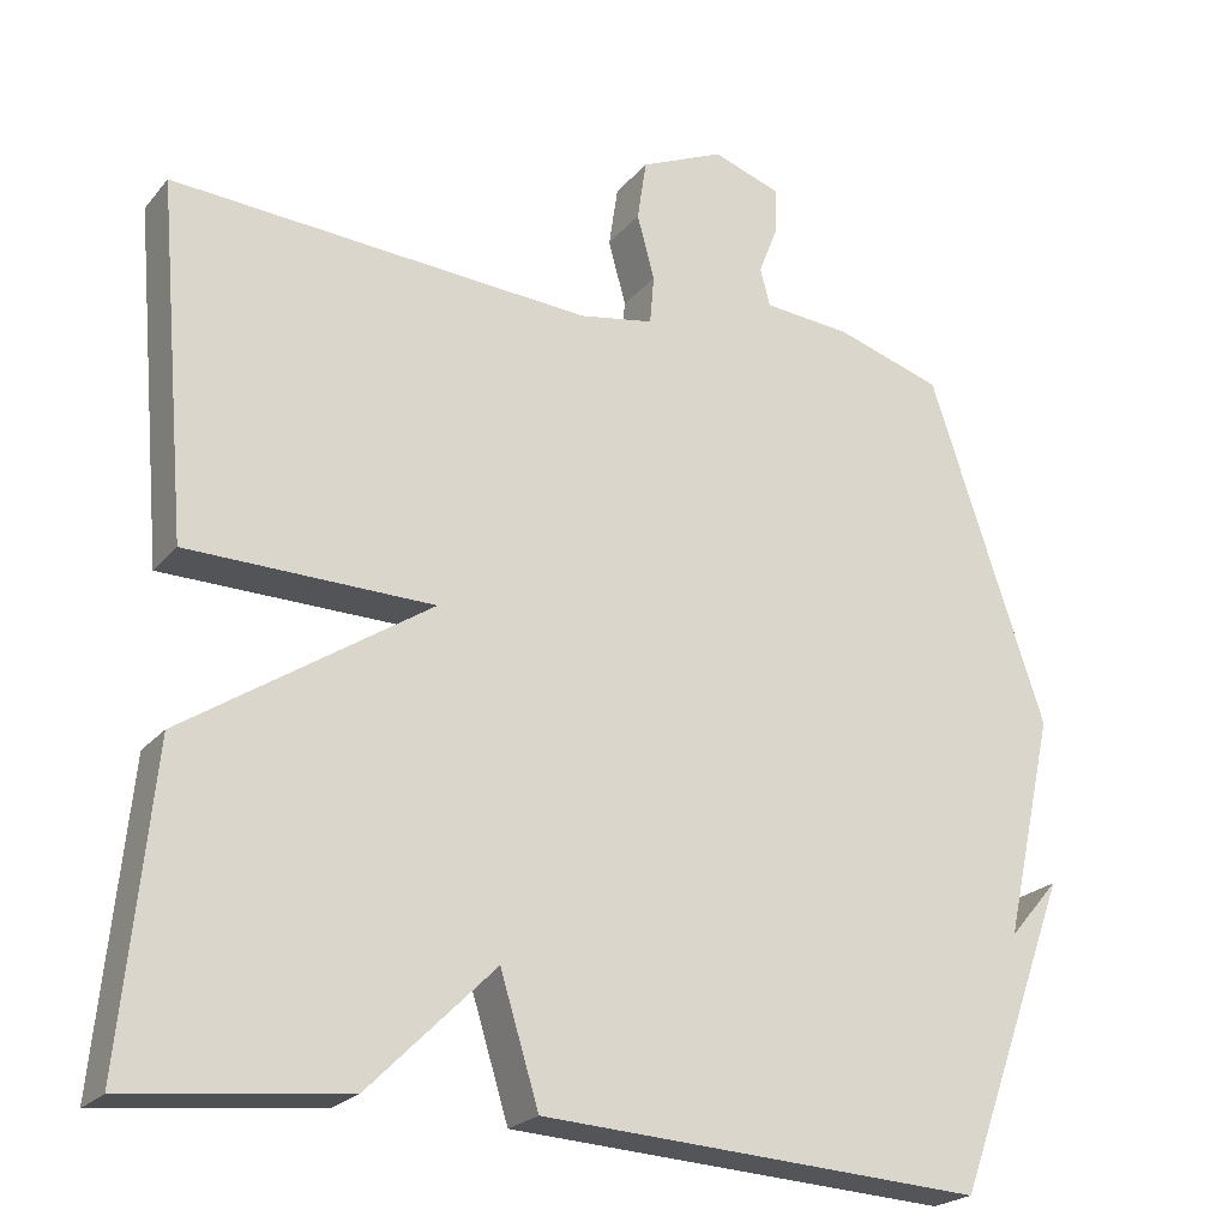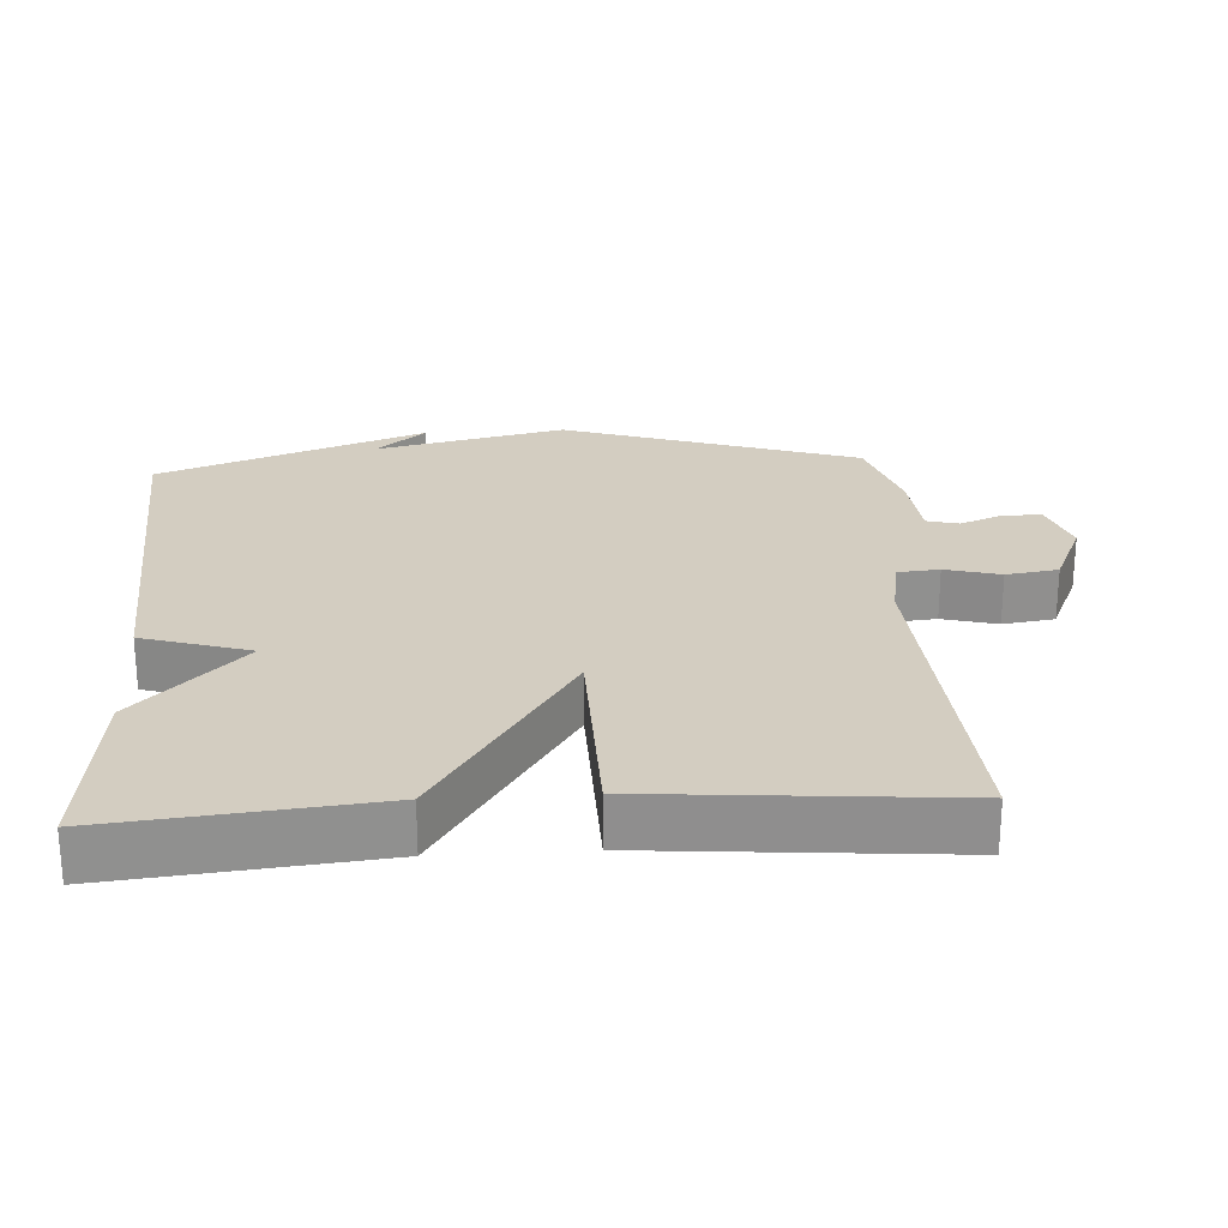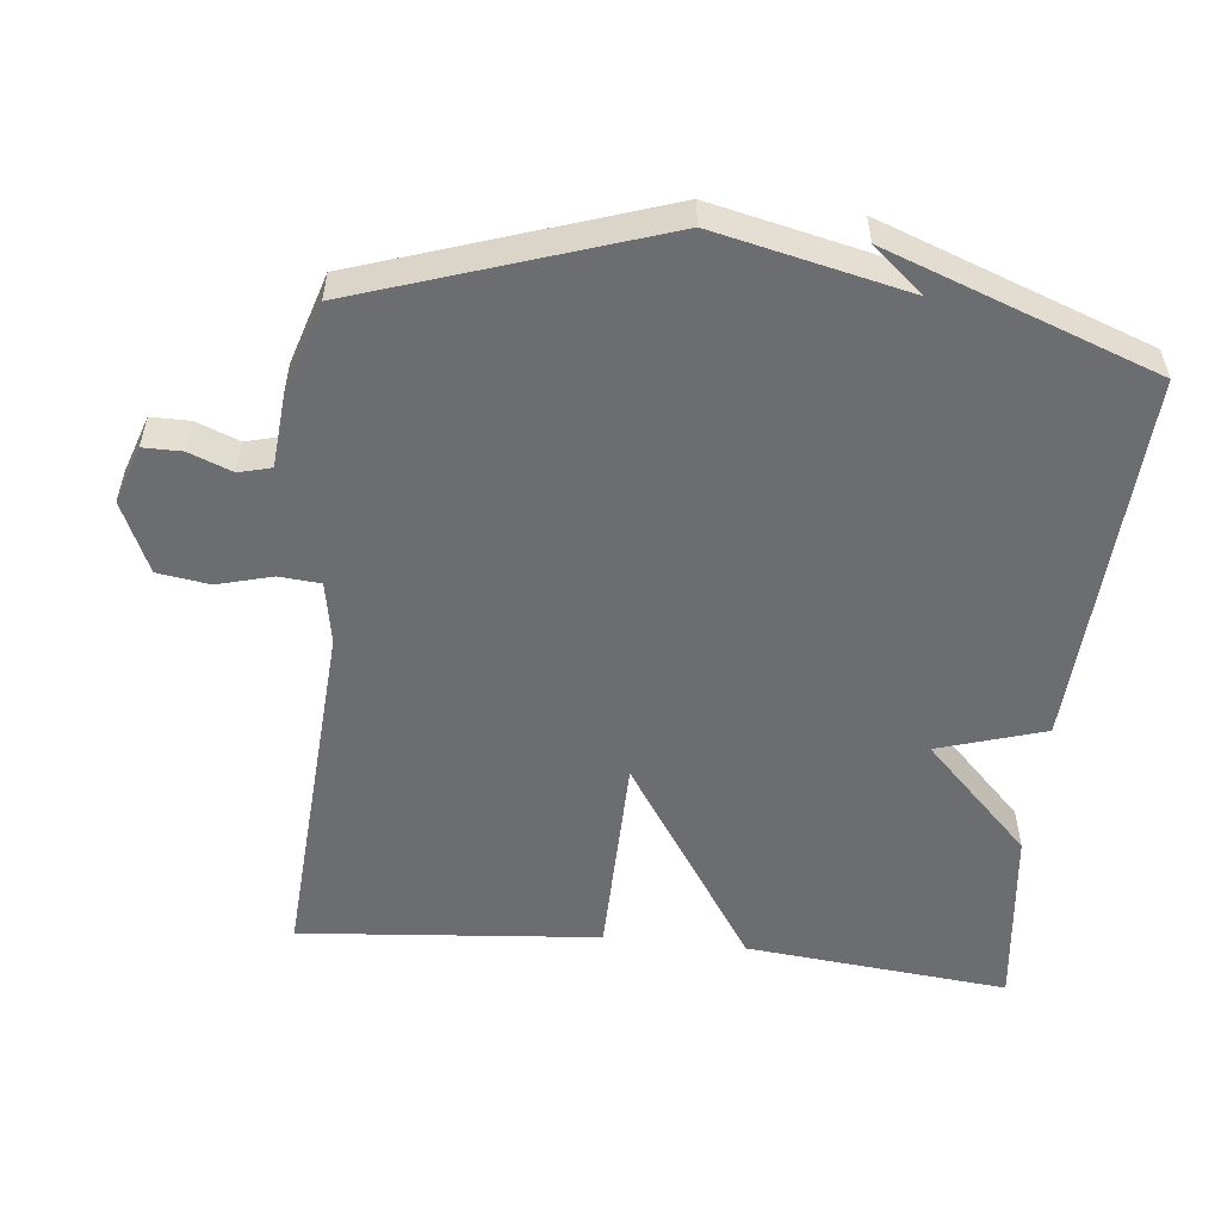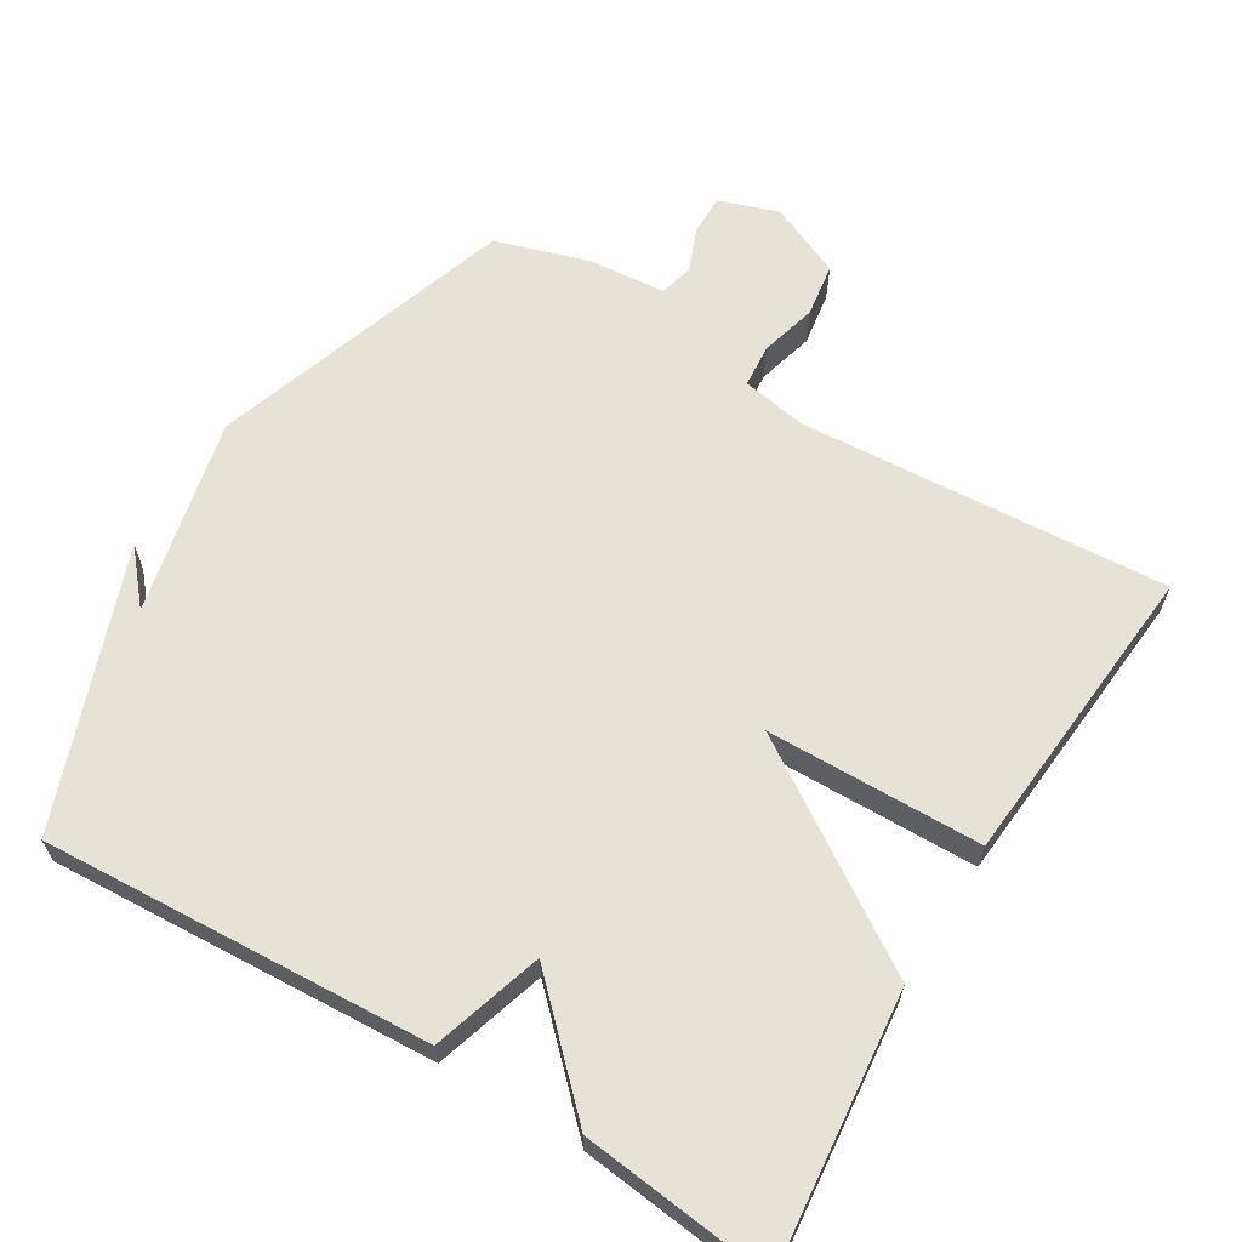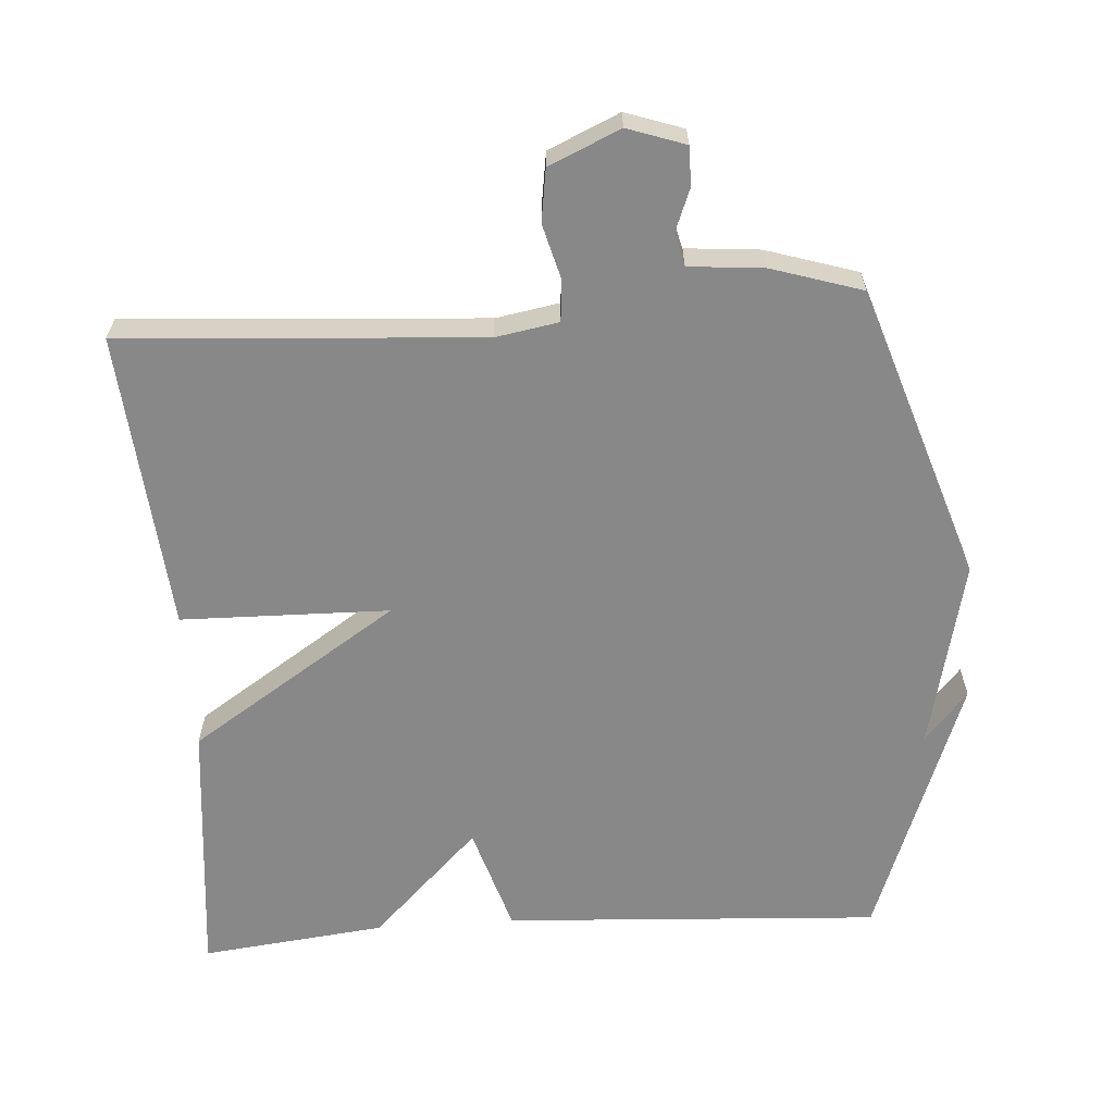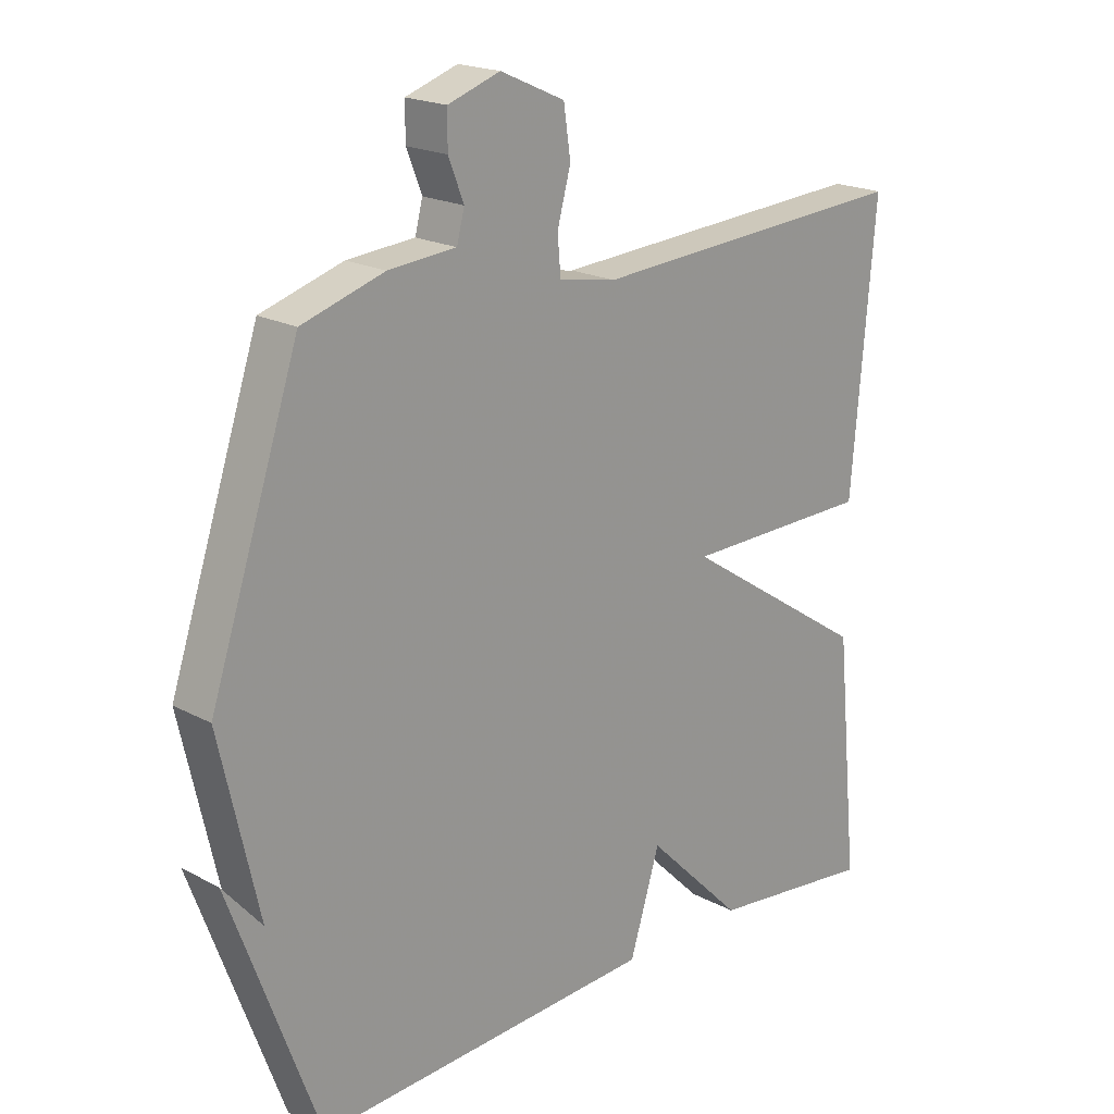
<metadata>
{"format":"obj","ext":"obj","renderer":"f3d","projection":"perspective","resolution":1024,"background":"white","views":[{"elev":-22.6,"azim":-29.0,"up":"+Z"},{"elev":24.8,"azim":-93.6,"up":"+Y"},{"elev":-54.0,"azim":84.0,"up":"+Y"},{"elev":63.8,"azim":-148.8,"up":"+Y"},{"elev":-62.8,"azim":3.8,"up":"+Y"},{"elev":19.7,"azim":134.9,"up":"+Z"}]}
</metadata>
<code>
v 0.5 0.07 -0.5
v -0.037 0.07 -0.47
v -0.084 0.07 -0.318
v -0.237 0.07 -0.47
v -0.5 0.07 -0.5
v -0.463 0.07 -0.126
v -0.166 0.07 0.069
v -0.463 0.07 0.074
v -0.5 0.07 0.5
v 0.009 0.07 0.467
v 0.099 0.07 0.483
v 0.104 0.07 0.542
v 0.083 0.07 0.62
v 0.094 0.07 0.694
v 0.195 0.07 0.739
v 0.277 0.07 0.711
v 0.277 0.07 0.656
v 0.253 0.07 0.595
v 0.265 0.07 0.549
v 0.371 0.07 0.54
v 0.5 0.07 0.5
v 0.64 0.07 0.08
v 0.579 0.07 -0.191
v 0.64 0.07 -0.12
v 0.5 0 -0.5
v -0.037 0 -0.47
v -0.084 0 -0.318
v -0.237 0 -0.47
v -0.5 0 -0.5
v -0.463 0 -0.126
v -0.166 0 0.069
v -0.463 0 0.074
v -0.5 0 0.5
v 0.009 0 0.467
v 0.099 0 0.483
v 0.104 0 0.542
v 0.083 0 0.62
v 0.094 0 0.694
v 0.195 0 0.739
v 0.277 0 0.711
v 0.277 0 0.656
v 0.253 0 0.595
v 0.265 0 0.549
v 0.371 0 0.54
v 0.5 0 0.5
v 0.64 0 0.08
v 0.579 0 -0.191
v 0.64 0 -0.12
f 23 24 1
f 1 2 3
f 23 1 3
f 22 23 3
f 21 22 3
f 20 21 3
f 19 20 3
f 3 4 5
f 19 3 5
f 18 19 5
f 16 17 18
f 15 16 18
f 14 15 18
f 13 14 18
f 12 13 18
f 11 12 18
f 11 18 5
f 7 8 9 10
f 7 10 11
f 5 6 7
f 5 7 11
f 25 48 47
f 27 26 25
f 27 25 47
f 27 47 46
f 27 46 45
f 27 45 44
f 27 44 43
f 29 28 27
f 29 27 43
f 29 43 42
f 42 41 40
f 42 40 39
f 42 39 38
f 42 38 37
f 42 37 36
f 42 36 35
f 29 42 35
f 34 33 32 31
f 35 34 31
f 31 30 29
f 35 31 29
f 1 25 26 2
f 2 26 27 3
f 3 27 28 4
f 4 28 29 5
f 5 29 30 6
f 6 30 31 7
f 7 31 32 8
f 8 32 33 9
f 9 33 34 10
f 10 34 35 11
f 11 35 36 12
f 12 36 37 13
f 13 37 38 14
f 14 38 39 15
f 15 39 40 16
f 16 40 41 17
f 17 41 42 18
f 18 42 43 19
f 19 43 44 20
f 20 44 45 21
f 21 45 46 22
f 22 46 47 23
f 23 47 48 24
f 24 48 25 1

</code>
